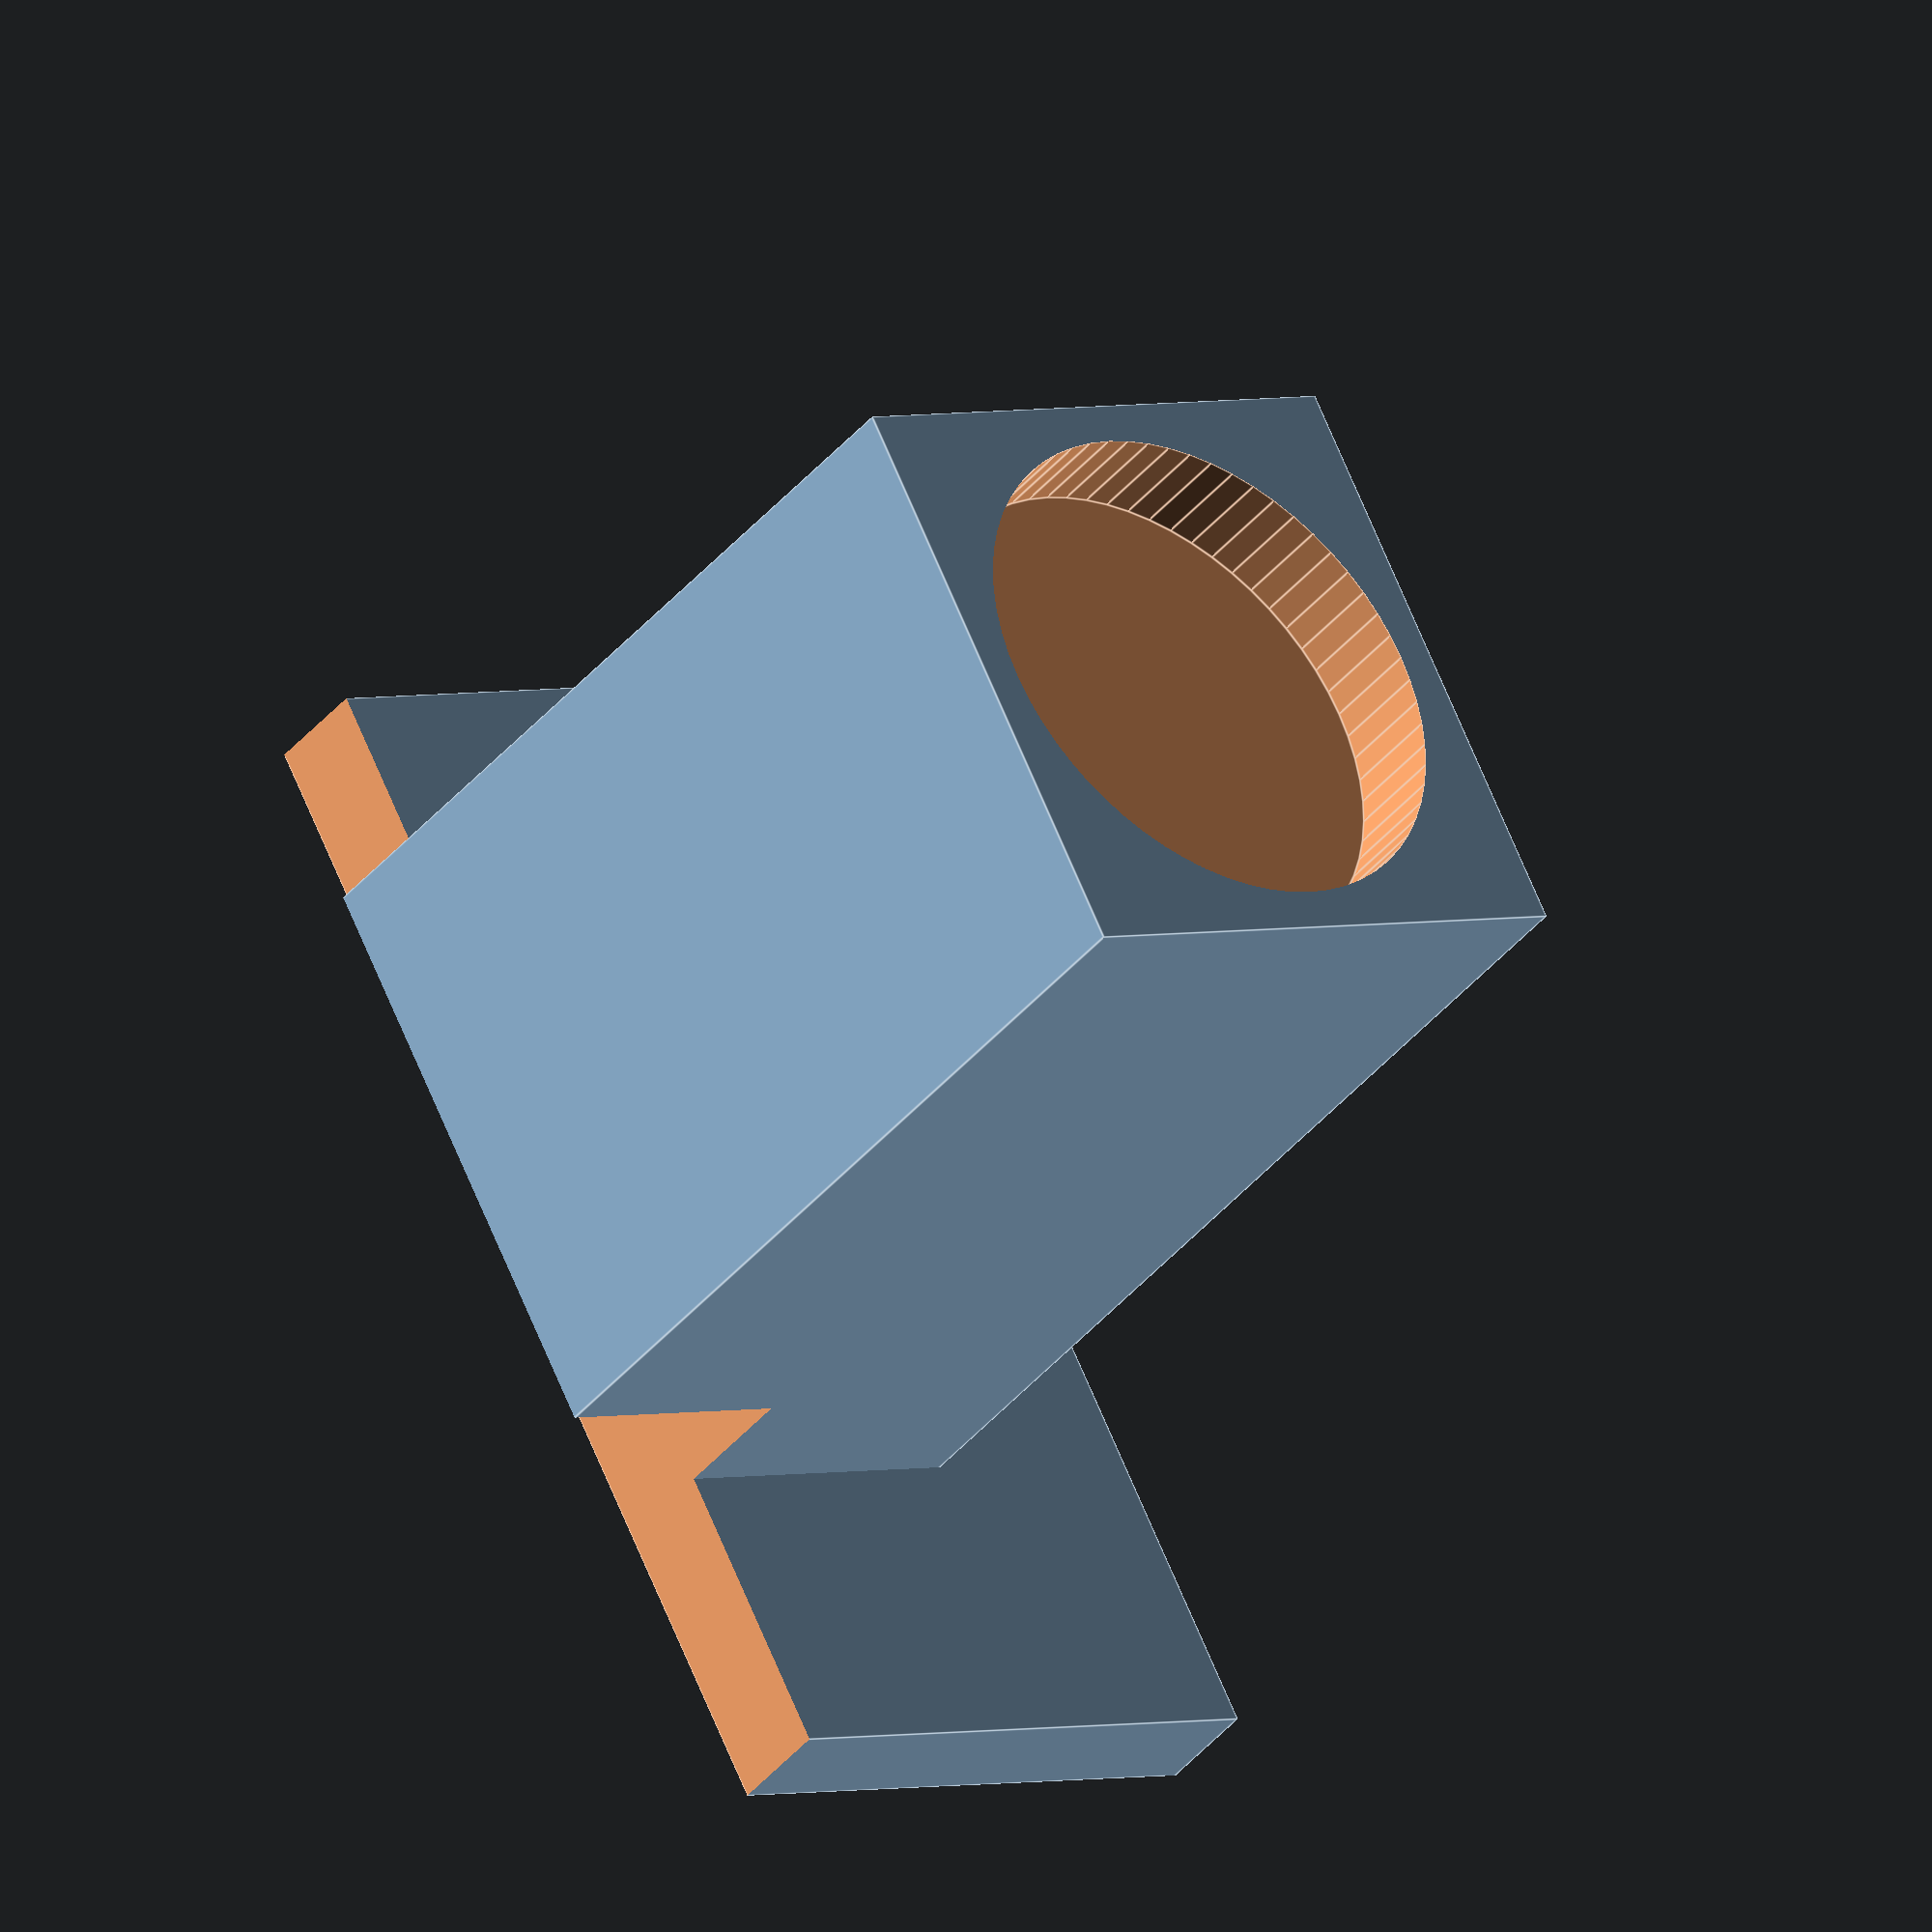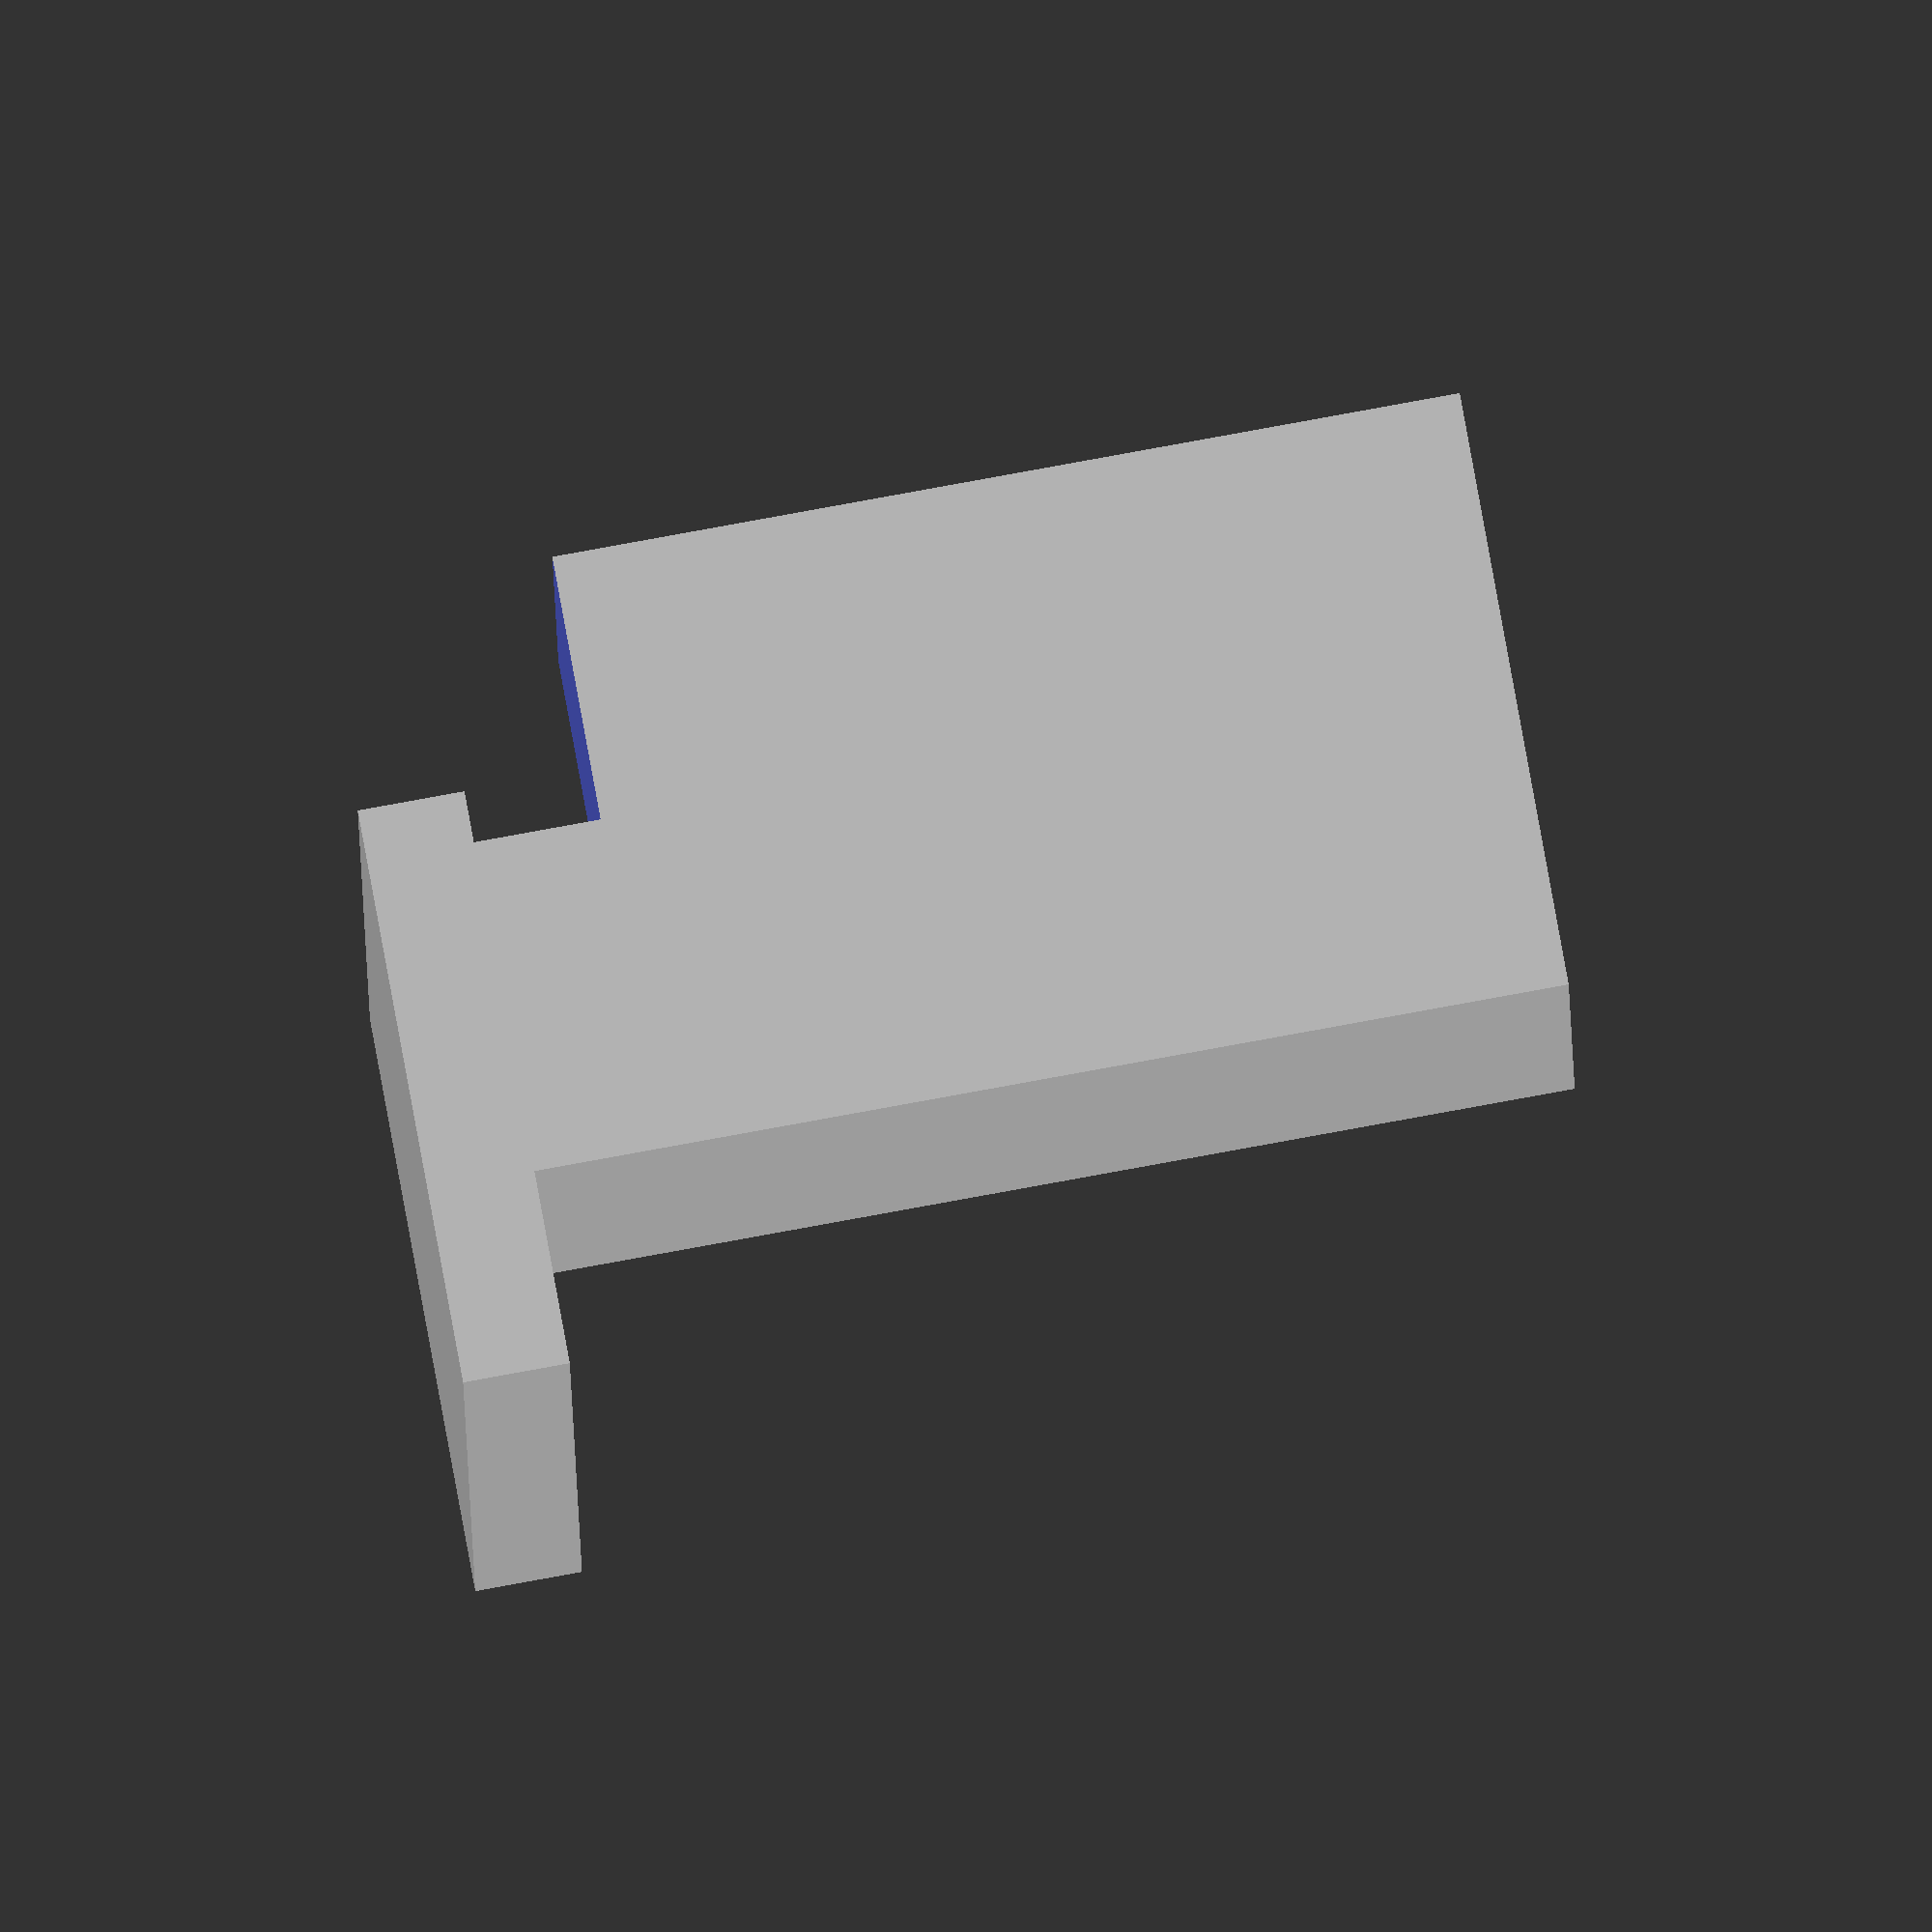
<openscad>
$fn=64;
d=19.5;
w=d+3;
h1=39;
h2=43;

h3a=9;
t3a=6;
h3b=51;
t3b=10;


//stutzvorne();
stutzhinten();

module stutzvorne(){
    difference(){
        union(){
           cube([w,w,h2]);
           translate([-2,-w/2,0]) cube([w*1.5,w*2,4]);
        }
        translate([w/2,w/2,h1])
           cylinder(d=d,h=h2-h1+0.01);        
    }
}

module stutzhinten(){    
    difference(){
        union(){
           cube([w,w,h2]);
           translate([0,-w/2,0]) 
                cube([w*1.5-2,w*2,4]);
        }
        translate([w/2,w/2,h1])
           cylinder(d=d,h=h2-h1+0.01);                
        translate([-0.01,-w/2-0.1,-0.01])
           cube([t3b,w*2+0.2,h3a]);
      
    }
}
</openscad>
<views>
elev=39.5 azim=332.4 roll=325.0 proj=o view=edges
elev=276.7 azim=183.2 roll=259.7 proj=o view=solid
</views>
